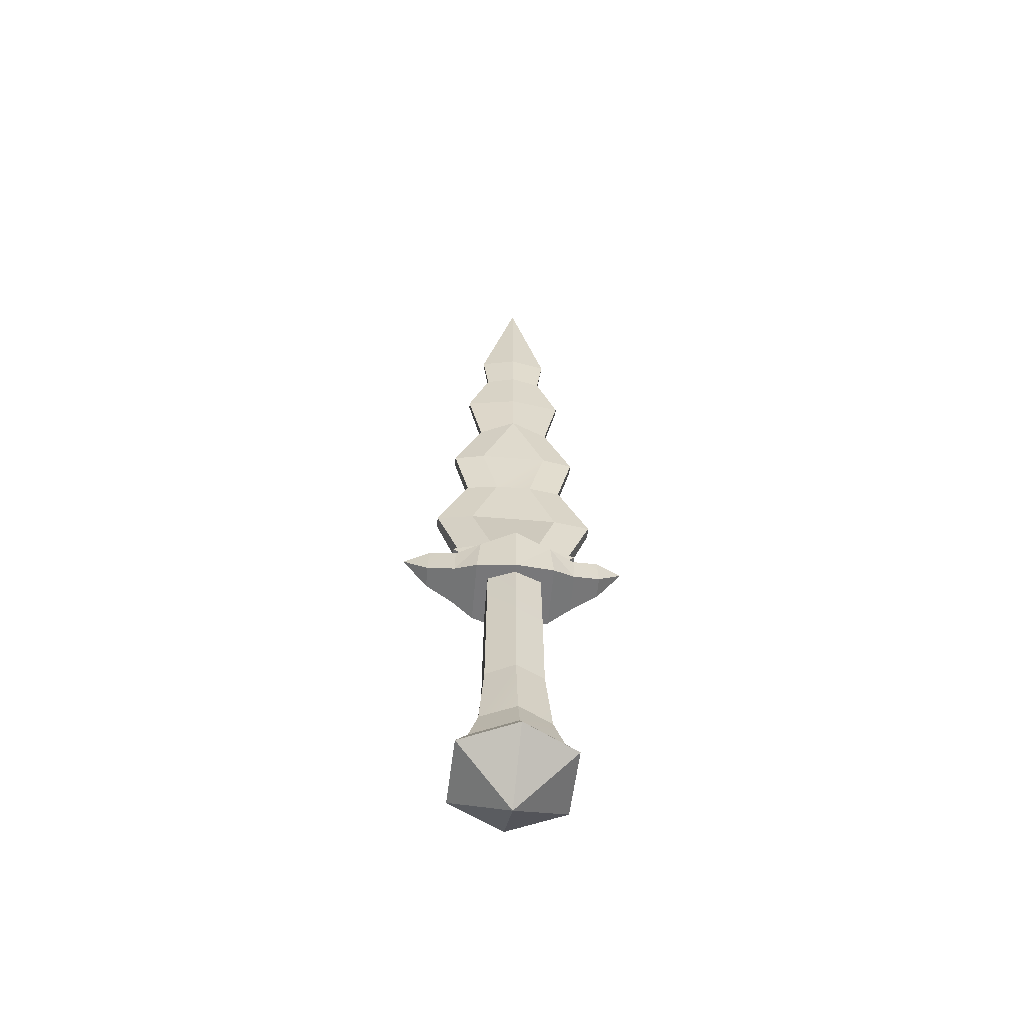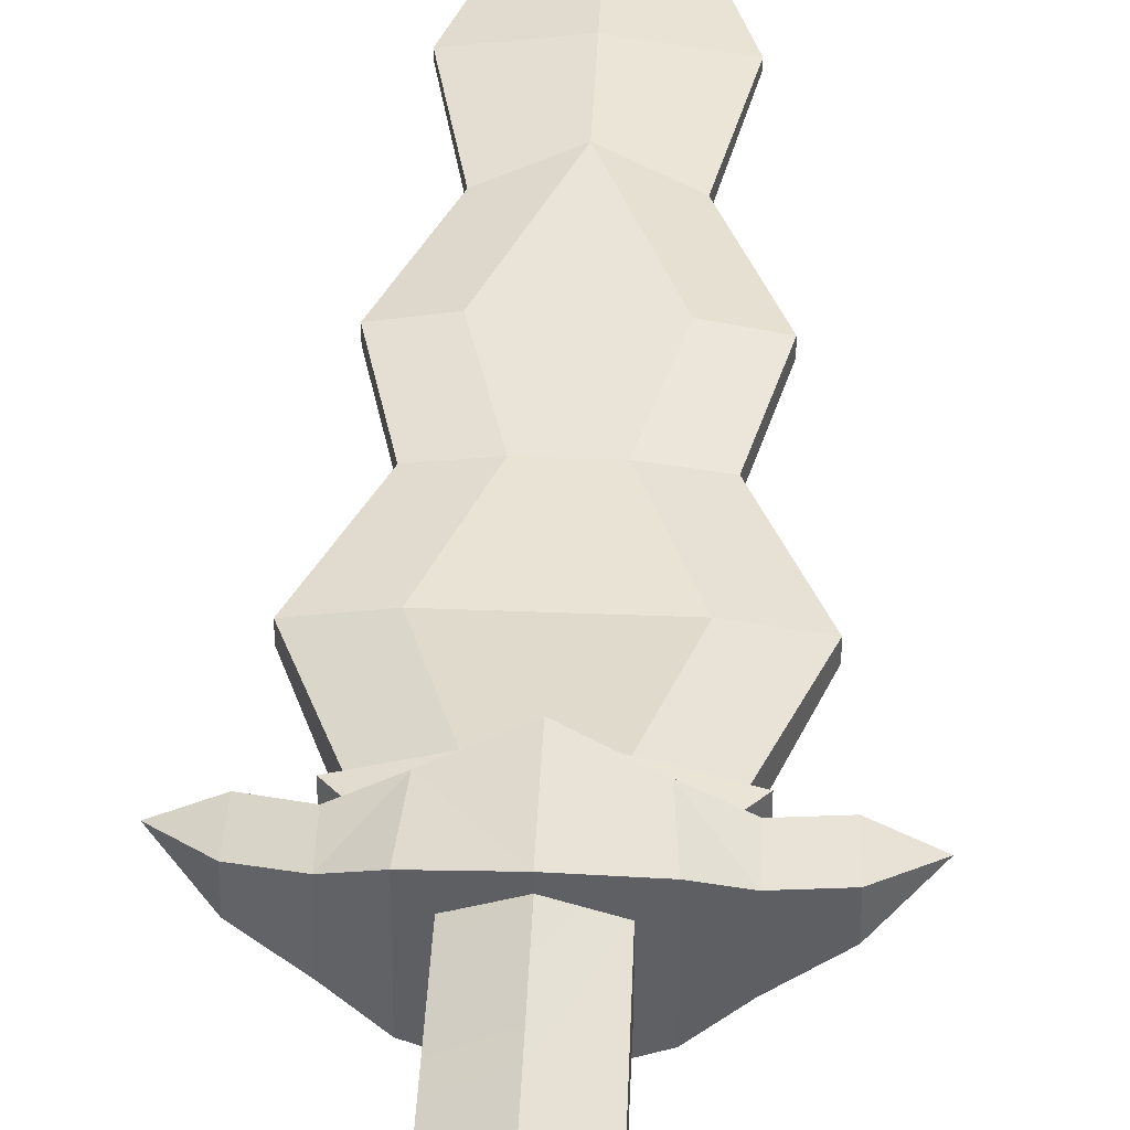
<metadata>
{"format":"obj","ext":"obj","renderer":"f3d","projection":"perspective","resolution":1024,"background":"white","views":[{"elev":-58.0,"azim":175.1,"up":"+Y"},{"elev":42.8,"azim":2.7,"up":"+Z"}]}
</metadata>
<code>
g dualJade
v 0.03422 -0.1157 0.022
v 0.03334 -0.01078 0.02205
v 0.03377 -0.1157 -0.02267
v 0.03292 -0.01078 -0.02268
v 0.03213 0.08924 -0.02241
v 0.03213 0.08924 0.02241
v 0.04679 0.07744 0.03937
v 0.04276 0.1234 0.03945
v 0.07235 0.08768 0.02499
v 0.04276 0.1234 0.03945
v 0.07235 0.121 0.02499
v 0.07235 0.08768 0.02499
v 0.04276 0.1234 -0.03945
v 0.07235 0.121 -0.02499
v 0.04276 0.1234 0.03945
v 0.07235 0.121 0.02499
v 0.04679 0.07744 -0.03937
v 0.07235 0.08768 -0.02499
v 0.04276 0.1234 -0.03945
v 0.07235 0.08768 -0.02499
v 0.07235 0.121 -0.02499
v 0.04276 0.1234 -0.03945
v 0.07235 0.08768 0.02499
v 0.07235 0.08768 -0.02499
v 0.04679 0.07744 0.03937
v 0.04679 0.07744 -0.03937
v 0.1057 0.1023 0.0133
v 0.1057 0.1023 -0.0133
v -2.526e-10 0.6763 0.01037
v -2.526e-10 0.847 0.0006134
v 0.04324 0.6763 0.001953
v -2.526e-10 0.847 -0.0006134
v -2.526e-10 0.6763 -0.01037
v 0.04324 0.6763 -0.001953
v 0.04324 0.6763 0.001953
v -2.526e-10 0.847 0.0006134
v -2.526e-10 0.847 -0.0006134
v 0.04324 0.6763 -0.001953
v 0.03625 0.6193 0.002353
v -6.513e-07 0.6191 0.0104
v -2.526e-10 0.6763 0.01037
v 0.04324 0.6763 0.001953
v 0.04324 0.6763 -0.001953
v 0.03625 0.6193 -0.002353
v 0.03625 0.6193 0.002353
v 0.04324 0.6763 0.001953
v -2.526e-10 0.6763 -0.01037
v -2.526e-10 0.6191 -0.0104
v 0.03625 0.6193 -0.002353
v 0.04324 0.6763 -0.001953
v 0.02859 0.1456 0.02757
v 0.0755 0.1398 0.01924
v 0.05546 0.1148 0.02316
v 0.0271 0.115 0.02823
v 0.05546 0.1148 0.02316
v 0.0755 0.1398 0.01924
v 0.0755 0.1398 -0.01924
v 0.05546 0.1148 -0.02316
v 0.02623 0.1226 -0.02838
v 0.05546 0.1148 -0.02316
v 0.0755 0.1398 -0.01924
v 0.02848 0.1456 -0.02759
v 0.06619 0.1473 0.009889
v 0.0755 0.1398 0.01924
v 0.02859 0.1456 0.02757
v 0.06619 0.1473 -0.009889
v 0.0755 0.1398 -0.01924
v 0.0755 0.1398 0.01924
v 0.06619 0.1473 0.009889
v 0.02848 0.1456 -0.02759
v 0.0755 0.1398 -0.01924
v 0.06619 0.1473 -0.009889
v 0.03422 -0.1157 0.022
v 0.0003888 -0.1157 0.03912
v 0.03334 -0.01078 0.02205
v 0.0003735 -0.01078 0.03918
v 0.03213 0.08924 0.02241
v -0 0.08924 0.03926
v -0 0.06896 -0.0492
v -0 0.06896 0.0492
v 0.04679 0.07744 -0.03937
v 0.04679 0.07744 0.03937
v -0 0.1405 -0.0492
v -0 0.06896 -0.0492
v 0.04276 0.1234 -0.03945
v -0 0.06896 -0.0492
v 0.04679 0.07744 -0.03937
v 0.04276 0.1234 -0.03945
v -0 0.1405 0.0492
v -0 0.1405 -0.0492
v 0.04276 0.1234 0.03945
v 0.04276 0.1234 -0.03945
v -0 0.1405 0.0492
v 0.04276 0.1234 0.03945
v -0 0.06896 0.0492
v 0.04276 0.1234 0.03945
v 0.04679 0.07744 0.03937
v -0 0.06896 0.0492
v 0.03377 -0.1157 -0.02267
v 0.03292 -0.01078 -0.02268
v -0.00039 -0.1157 -0.03912
v -0.0003741 -0.01078 -0.03919
v 0.03213 0.08924 -0.02241
v -0 0.08924 -0.03926
v -0.03377 -0.1157 0.02267
v -0.03422 -0.1157 -0.022
v -0.03292 -0.01078 0.02268
v -0.03334 -0.01078 -0.02205
v -0.03213 0.08924 0.02241
v -0.03213 0.08924 -0.02241
v -2.526e-10 0.6763 0.01037
v -0.04324 0.6763 0.001953
v -2.526e-10 0.847 0.0006134
v -2.526e-10 0.847 -0.0006134
v -0.04324 0.6763 -0.001953
v -2.526e-10 0.6763 -0.01037
v -0.04324 0.6763 0.001953
v -0.04324 0.6763 -0.001953
v -2.526e-10 0.847 -0.0006134
v -2.526e-10 0.847 0.0006134
v -0.03625 0.6193 -0.002353
v -0.04324 0.6763 -0.001953
v -0.04324 0.6763 0.001953
v -0.03625 0.6193 0.002353
v -0.0271 0.115 0.02823
v -0.05546 0.1148 0.02316
v -0.0755 0.1398 0.01924
v -0.02859 0.1456 0.02757
v -0.05546 0.1148 0.02316
v -0.05546 0.1148 -0.02316
v -0.0755 0.1398 -0.01924
v -0.0755 0.1398 0.01924
v -0.02848 0.1456 -0.02759
v -0.0755 0.1398 -0.01924
v -0.05546 0.1148 -0.02316
v -0.02623 0.1226 -0.02838
v -0.06619 0.1473 0.009889
v -0.02859 0.1456 0.02757
v -0.0755 0.1398 0.01924
v -0.06619 0.1473 -0.009889
v -0.06619 0.1473 0.009889
v -0.0755 0.1398 0.01924
v -0.0755 0.1398 -0.01924
v -0.02848 0.1456 -0.02759
v -0.06619 0.1473 -0.009889
v -0.0755 0.1398 -0.01924
v 0.0003735 -0.01078 0.03918
v 0.0003888 -0.1157 0.03912
v -0.03292 -0.01078 0.02268
v -0.03377 -0.1157 0.02267
v -0.03213 0.08924 0.02241
v -0 0.08924 0.03926
v -0 0.06896 -0.0492
v -0.04679 0.07744 -0.03937
v -0 0.06896 0.0492
v -0.04679 0.07744 0.03937
v -0 0.1405 -0.0492
v -0.04276 0.1234 -0.03945
v -0 0.06896 -0.0492
v -0.04276 0.1234 -0.03945
v -0.04679 0.07744 -0.03937
v -0 0.06896 -0.0492
v -0 0.1405 0.0492
v -0.04276 0.1234 0.03945
v -0 0.1405 -0.0492
v -0.04276 0.1234 -0.03945
v -0 0.1405 0.0492
v -0 0.06896 0.0492
v -0.04276 0.1234 0.03945
v -0 0.06896 0.0492
v -0.04679 0.07744 0.03937
v -0.04276 0.1234 0.03945
v -0.0003741 -0.01078 -0.03919
v -0.03334 -0.01078 -0.02205
v -0.00039 -0.1157 -0.03912
v -0.03422 -0.1157 -0.022
v -0.03213 0.08924 -0.02241
v -0 0.08924 -0.03926
v -0.07289 0.1204 0.02499
v -0.04276 0.1234 0.03945
v -0.07289 0.08832 0.02499
v -0.04276 0.1234 0.03945
v -0.04679 0.07744 0.03937
v -0.07289 0.08832 0.02499
v -0.07289 0.1204 -0.02499
v -0.04276 0.1234 -0.03945
v -0.07289 0.1204 0.02499
v -0.04276 0.1234 0.03945
v -0.07289 0.1204 -0.02499
v -0.07289 0.08832 -0.02499
v -0.04276 0.1234 -0.03945
v -0.07289 0.08832 -0.02499
v -0.04679 0.07744 -0.03937
v -0.04276 0.1234 -0.03945
v -0.04679 0.07744 0.03937
v -0.04679 0.07744 -0.03937
v -0.07289 0.08832 0.02499
v -0.07289 0.08832 -0.02499
v -0.04324 0.6763 0.001953
v -2.526e-10 0.6763 0.01037
v -6.513e-07 0.6191 0.0104
v -0.03625 0.6193 0.002353
v -2.526e-10 0.6763 -0.01037
v -0.04324 0.6763 -0.001953
v -0.03625 0.6193 -0.002353
v -2.526e-10 0.6191 -0.0104
v 0.07235 0.08768 -0.02499
v 0.1057 0.1023 -0.0133
v 0.07235 0.121 -0.02499
v 0.1044 0.1357 -0.0133
v 0.07235 0.121 -0.02499
v 0.1044 0.1357 -0.0133
v 0.07235 0.121 0.02499
v 0.1044 0.1357 0.0133
v 0.07235 0.08768 0.02499
v 0.07235 0.121 0.02499
v 0.1057 0.1023 0.0133
v 0.1044 0.1357 0.0133
v -0.1052 0.1043 0.0133
v -0.1343 0.1349 0.0001806
v -0.1038 0.137 0.0133
v -0.1038 0.137 -0.0133
v -0.1343 0.1349 0.0001806
v -0.1052 0.1043 -0.0133
v 0.001826 -0.1986 0.04617
v 0.04164 -0.1986 0.02474
v 0.002371 -0.2395 0.05962
v 0.05321 -0.2395 0.0316
v 0.001826 -0.1986 0.04617
v 0.002371 -0.2395 0.05962
v -0.03954 -0.1986 0.02796
v -0.05053 -0.2395 0.03572
v -0.03954 -0.1986 0.02796
v -0.05053 -0.2395 0.03572
v -0.04164 -0.1986 -0.02474
v -0.05321 -0.2395 -0.0316
v -0.001827 -0.1986 -0.04617
v -0.04164 -0.1986 -0.02474
v -0.002372 -0.2395 -0.05962
v -0.05321 -0.2395 -0.0316
v -0.001827 -0.1986 -0.04617
v -0.002372 -0.2395 -0.05962
v 0.03954 -0.1986 -0.02796
v 0.05053 -0.2395 -0.03573
v 0.03954 -0.1986 -0.02796
v 0.05053 -0.2395 -0.03573
v 0.04164 -0.1986 0.02474
v 0.05321 -0.2395 0.0316
v 0.002371 -0.2395 0.05962
v 0.05321 -0.2395 0.0316
v 0.003029 -0.2622 0.07629
v 0.0677 -0.2622 0.04041
v 0.05053 -0.2395 -0.03573
v 0.06429 -0.2622 -0.04566
v 0.05321 -0.2395 0.0316
v 0.0677 -0.2622 0.04041
v -0.002372 -0.2395 -0.05962
v -0.003029 -0.2622 -0.07629
v 0.05053 -0.2395 -0.03573
v 0.06429 -0.2622 -0.04566
v -0.002372 -0.2395 -0.05962
v -0.05321 -0.2395 -0.0316
v -0.003029 -0.2622 -0.07629
v -0.0677 -0.2622 -0.04041
v -0.05053 -0.2395 0.03572
v -0.06429 -0.2622 0.04565
v -0.05321 -0.2395 -0.0316
v -0.0677 -0.2622 -0.04041
v 0.002371 -0.2395 0.05962
v 0.003029 -0.2622 0.07629
v -0.05053 -0.2395 0.03572
v -0.06429 -0.2622 0.04565
v 0.06619 0.1473 0.009889
v 0.02859 0.1456 0.02757
v 0.05285 0.2285 0.01322
v 0.09712 0.2285 0.006339
v 0.09712 0.2285 -0.006339
v 0.06619 0.1473 -0.009889
v 0.06619 0.1473 0.009889
v 0.09712 0.2285 0.006339
v 0.02848 0.1456 -0.02759
v 0.06619 0.1473 -0.009889
v 0.09712 0.2285 -0.006339
v 0.05285 0.2285 -0.01322
v -0.09712 0.2285 -0.006339
v -0.06619 0.1473 -0.009889
v -0.02848 0.1456 -0.02759
v -0.05285 0.2285 -0.01322
v -0.06619 0.1473 -0.009889
v -0.09712 0.2285 -0.006339
v -0.09712 0.2285 0.006339
v -0.06619 0.1473 0.009889
v -0.02859 0.1456 0.02757
v -0.06619 0.1473 0.009889
v -0.09712 0.2285 0.006339
v -0.05285 0.2285 0.01322
v 0.1044 0.1357 0.0133
v 0.1358 0.1318 -0.0001807
v 0.1057 0.1023 0.0133
v 0.1057 0.1023 -0.0133
v 0.1358 0.1318 -0.0001807
v 0.1044 0.1357 -0.0133
v -0.07289 0.08832 0.02499
v -0.1052 0.1043 0.0133
v -0.07289 0.1204 0.02499
v -0.1038 0.137 0.0133
v -0.07289 0.1204 0.02499
v -0.1038 0.137 0.0133
v -0.07289 0.1204 -0.02499
v -0.1038 0.137 -0.0133
v -0.07289 0.08832 -0.02499
v -0.07289 0.1204 -0.02499
v -0.1052 0.1043 -0.0133
v -0.1038 0.137 -0.0133
v -0.07289 0.08832 -0.02499
v -0.1052 0.1043 -0.0133
v -0.07289 0.08832 0.02499
v -0.1052 0.1043 0.0133
v -0.1038 0.137 0.0133
v -0.1343 0.1349 0.0001806
v -0.1038 0.137 -0.0133
v 0.1044 0.1357 -0.0133
v 0.1358 0.1318 -0.0001807
v 0.1044 0.1357 0.0133
v 0.09712 0.2285 0.006339
v 0.05285 0.2285 0.01322
v 0.02145 0.31 0.01102
v 0.06004 0.3098 0.005722
v 0.06004 0.3098 -0.005722
v 0.09712 0.2285 -0.006339
v 0.09712 0.2285 0.006339
v 0.06004 0.3098 0.005722
v 0.05285 0.2285 -0.01322
v 0.09712 0.2285 -0.006339
v 0.06004 0.3098 -0.005722
v 0.02146 0.31 -0.01102
v -0.06004 0.3098 -0.005722
v -0.09712 0.2285 -0.006339
v -0.05285 0.2285 -0.01322
v -0.02146 0.31 -0.01102
v -0.09712 0.2285 -0.006339
v -0.06004 0.3098 -0.005722
v -0.06004 0.3098 0.005722
v -0.09712 0.2285 0.006339
v -0.05285 0.2285 0.01322
v -0.09712 0.2285 0.006339
v -0.06004 0.3098 0.005722
v -0.02146 0.31 0.01102
v 0.06004 0.3098 0.005722
v 0.02145 0.31 0.01102
v 0.04105 0.386 0.01192
v 0.07822 0.3856 0.005367
v 0.07822 0.3856 -0.005367
v 0.06004 0.3098 -0.005722
v 0.06004 0.3098 0.005722
v 0.07822 0.3856 0.005367
v 0.02146 0.31 -0.01102
v 0.06004 0.3098 -0.005722
v 0.07822 0.3856 -0.005367
v 0.04105 0.386 -0.01192
v -0.07822 0.3856 -0.005367
v -0.06004 0.3098 -0.005722
v -0.02146 0.31 -0.01102
v -0.04105 0.386 -0.01192
v -0.06004 0.3098 -0.005722
v -0.07822 0.3856 -0.005367
v -0.07822 0.3856 0.005367
v -0.06004 0.3098 0.005722
v -0.02146 0.31 0.01102
v -0.06004 0.3098 0.005722
v -0.07822 0.3856 0.005367
v -0.04105 0.386 0.01192
v 0.07822 0.3856 0.005367
v 0.04105 0.386 0.01192
v -6.513e-07 0.4836 0.01211
v 0.04441 0.4633 0.004725
v 0.04441 0.4633 -0.004725
v 0.07822 0.3856 -0.005367
v 0.07822 0.3856 0.005367
v 0.04441 0.4633 0.004725
v 0.04105 0.386 -0.01192
v 0.07822 0.3856 -0.005367
v 0.04441 0.4633 -0.004725
v -2.526e-10 0.4836 -0.01211
v -0.04441 0.4633 -0.004725
v -0.07822 0.3856 -0.005367
v -0.04105 0.386 -0.01192
v -2.526e-10 0.4836 -0.01211
v -0.07822 0.3856 -0.005367
v -0.04441 0.4633 -0.004725
v -0.04441 0.4633 0.004725
v -0.07822 0.3856 0.005367
v -0.04105 0.386 0.01192
v -0.07822 0.3856 0.005367
v -0.04441 0.4633 0.004725
v -6.513e-07 0.4836 0.01211
v -6.513e-07 0.4836 0.01211
v -0.04441 0.4633 0.004725
v -0.06215 0.5478 0.003026
v -1.302e-06 0.5489 0.01147
v 0.06215 0.5478 -0.003026
v 0.04441 0.4633 -0.004725
v 0.04441 0.4633 0.004725
v 0.06215 0.5478 0.003026
v -2.526e-10 0.5489 -0.01147
v -0.06215 0.5478 -0.003026
v -0.04441 0.4633 -0.004725
v -2.526e-10 0.4836 -0.01211
v -0.04441 0.4633 -0.004725
v -0.06215 0.5478 -0.003026
v -0.06215 0.5478 0.003026
v -0.04441 0.4633 0.004725
v 0.06215 0.5478 0.003026
v -1.302e-06 0.5489 0.01147
v -6.513e-07 0.6191 0.0104
v 0.03625 0.6193 0.002353
v 0.03625 0.6193 -0.002353
v 0.06215 0.5478 -0.003026
v 0.06215 0.5478 0.003026
v 0.03625 0.6193 0.002353
v -2.526e-10 0.6191 -0.0104
v -2.526e-10 0.5489 -0.01147
v 0.06215 0.5478 -0.003026
v 0.03625 0.6193 -0.002353
v -0.03625 0.6193 -0.002353
v -0.06215 0.5478 -0.003026
v -2.526e-10 0.5489 -0.01147
v -2.526e-10 0.6191 -0.0104
v -0.06215 0.5478 -0.003026
v -0.03625 0.6193 -0.002353
v -0.03625 0.6193 0.002353
v -0.06215 0.5478 0.003026
v -6.513e-07 0.6191 0.0104
v -1.302e-06 0.5489 0.01147
v -0.06215 0.5478 0.003026
v -0.03625 0.6193 0.002353
v -0.1052 0.1043 -0.0133
v -0.1343 0.1349 0.0001806
v -0.1052 0.1043 0.0133
v 0.1057 0.1023 0.0133
v 0.1358 0.1318 -0.0001807
v 0.1057 0.1023 -0.0133
v 0.02848 0.1456 -0.02759
v 0.05285 0.2285 -0.01322
v -0.05285 0.2285 -0.01322
v -0.02848 0.1456 -0.02759
v 0.05285 0.2285 -0.01322
v 0.02146 0.31 -0.01102
v -0.02146 0.31 -0.01102
v -0.05285 0.2285 -0.01322
v 0.02146 0.31 -0.01102
v -0.04105 0.386 -0.01192
v 0.04105 0.386 -0.01192
v -0.02859 0.1456 0.02757
v -0.05285 0.2285 0.01322
v 0.05285 0.2285 0.01322
v 0.02859 0.1456 0.02757
v 0.02859 0.1456 0.02757
v 0.0271 0.115 0.02823
v -0.0271 0.115 0.02823
v -0.02859 0.1456 0.02757
v -0.02848 0.1456 -0.02759
v -0.02623 0.1226 -0.02838
v 0.02623 0.1226 -0.02838
v 0.02848 0.1456 -0.02759
v -0.05285 0.2285 0.01322
v -0.02146 0.31 0.01102
v 0.02145 0.31 0.01102
v 0.05285 0.2285 0.01322
v -0.02146 0.31 0.01102
v -0.04105 0.386 0.01192
v 0.04105 0.386 0.01192
v 0.02145 0.31 0.01102
v 0.04105 0.386 -0.01192
v -2.526e-10 0.4836 -0.01211
v -0.04105 0.386 -0.01192
v -0.04105 0.386 0.01192
v -6.513e-07 0.4836 0.01211
v 0.04105 0.386 0.01192
v -6.513e-07 0.4836 0.01211
v -1.302e-06 0.5489 0.01147
v 0.06215 0.5478 0.003026
v 0.04441 0.4633 0.004725
v -2.526e-10 0.5489 -0.01147
v -2.526e-10 0.4836 -0.01211
v 0.04441 0.4633 -0.004725
v 0.06215 0.5478 -0.003026
v 0.03954 -0.1986 -0.02796
v 0.04164 -0.1986 0.02474
v 0.03377 -0.1157 -0.02267
v 0.03422 -0.1157 0.022
v 0.03377 -0.1157 -0.02267
v -0.00039 -0.1157 -0.03912
v 0.03954 -0.1986 -0.02796
v -0.001827 -0.1986 -0.04617
v -0.00039 -0.1157 -0.03912
v -0.03422 -0.1157 -0.022
v -0.001827 -0.1986 -0.04617
v -0.04164 -0.1986 -0.02474
v -0.03954 -0.1986 0.02796
v -0.04164 -0.1986 -0.02474
v -0.03377 -0.1157 0.02267
v -0.03422 -0.1157 -0.022
v 0.001826 -0.1986 0.04617
v -0.03954 -0.1986 0.02796
v 0.0003888 -0.1157 0.03912
v -0.03377 -0.1157 0.02267
v 0.04164 -0.1986 0.02474
v 0.001826 -0.1986 0.04617
v 0.03422 -0.1157 0.022
v 0.0003888 -0.1157 0.03912
v -0.003029 -0.2622 -0.07629
v -0.0677 -0.2622 -0.04041
v -9.005e-08 -0.3136 -1.214e-06
v 0.0677 -0.2622 0.04041
v -9.005e-08 -0.3136 -1.214e-06
v 0.003029 -0.2622 0.07629
v -9.005e-08 -0.3136 -1.214e-06
v -0.06429 -0.2622 0.04565
v 0.003029 -0.2622 0.07629
v -9.005e-08 -0.3136 -1.214e-06
v -0.0677 -0.2622 -0.04041
v -0.06429 -0.2622 0.04565
v 0.06429 -0.2622 -0.04566
v -0.003029 -0.2622 -0.07629
v -9.005e-08 -0.3136 -1.214e-06
v 0.0677 -0.2622 0.04041
v 0.06429 -0.2622 -0.04566
v -9.005e-08 -0.3136 -1.214e-06
g dualJade_0
f 3 2 1
f 3 4 2
f 5 2 4
f 5 6 2
f 9 8 7
f 12 11 10
f 15 14 13
f 15 16 14
f 19 18 17
f 22 21 20
f 25 24 23
f 25 26 24
f 24 27 23
f 24 28 27
f 31 30 29
f 34 33 32
f 37 36 35
f 38 37 35
f 41 40 39
f 42 41 39
f 45 44 43
f 46 45 43
f 49 48 47
f 50 49 47
f 53 52 51
f 54 53 51
f 57 56 55
f 58 57 55
f 61 60 59
f 62 61 59
f 65 64 63
f 68 67 66
f 69 68 66
f 72 71 70
f 75 74 73
f 75 76 74
f 77 76 75
f 77 78 76
f 81 80 79
f 81 82 80
f 85 84 83
f 88 87 86
f 91 90 89
f 91 92 90
f 95 94 93
f 98 97 96
f 101 100 99
f 101 102 100
f 102 103 100
f 102 104 103
f 107 106 105
f 107 108 106
f 109 108 107
f 109 110 108
f 113 112 111
f 116 115 114
f 119 118 117
f 120 119 117
f 123 122 121
f 124 123 121
f 127 126 125
f 128 127 125
f 131 130 129
f 132 131 129
f 135 134 133
f 136 135 133
f 139 138 137
f 142 141 140
f 143 142 140
f 146 145 144
f 149 148 147
f 149 150 148
f 151 149 147
f 151 147 152
f 155 154 153
f 155 156 154
f 159 158 157
f 162 161 160
f 165 164 163
f 165 166 164
f 169 168 167
f 172 171 170
f 175 174 173
f 175 176 174
f 173 174 177
f 173 177 178
f 181 180 179
f 184 183 182
f 187 186 185
f 187 188 186
f 191 190 189
f 194 193 192
f 197 196 195
f 197 198 196
f 201 200 199
f 202 201 199
f 205 204 203
f 206 205 203
f 209 208 207
f 209 210 208
f 213 212 211
f 213 214 212
f 217 216 215
f 217 218 216
f 221 220 219
f 224 223 222
f 227 226 225
f 227 228 226
f 231 230 229
f 231 232 230
f 235 234 233
f 235 236 234
f 239 238 237
f 239 240 238
f 243 242 241
f 243 244 242
f 247 246 245
f 247 248 246
f 251 250 249
f 251 252 250
f 255 254 253
f 255 256 254
f 259 258 257
f 259 260 258
f 263 262 261
f 263 264 262
f 267 266 265
f 267 268 266
f 271 270 269
f 271 272 270
f 275 274 273
f 276 275 273
f 279 278 277
f 280 279 277
f 283 282 281
f 284 283 281
f 287 286 285
f 288 287 285
f 291 290 289
f 292 291 289
f 295 294 293
f 296 295 293
f 299 298 297
f 302 301 300
f 305 304 303
f 305 306 304
f 309 308 307
f 309 310 308
f 313 312 311
f 313 314 312
f 317 316 315
f 317 318 316
f 321 320 319
f 324 323 322
f 327 326 325
f 328 327 325
f 331 330 329
f 332 331 329
f 335 334 333
f 336 335 333
f 339 338 337
f 340 339 337
f 343 342 341
f 344 343 341
f 347 346 345
f 348 347 345
f 351 350 349
f 352 351 349
f 355 354 353
f 356 355 353
f 359 358 357
f 360 359 357
f 363 362 361
f 364 363 361
f 367 366 365
f 368 367 365
f 371 370 369
f 372 371 369
f 375 374 373
f 376 375 373
f 379 378 377
f 380 379 377
f 383 382 381
f 384 383 381
f 387 386 385
f 388 387 385
f 391 390 389
f 392 391 389
f 395 394 393
f 396 395 393
f 399 398 397
f 400 399 397
f 403 402 401
f 404 403 401
f 407 406 405
f 408 407 405
f 411 410 409
f 412 411 409
f 415 414 413
f 416 415 413
f 419 418 417
f 420 419 417
f 423 422 421
f 424 423 421
f 427 426 425
f 428 427 425
f 431 430 429
f 432 431 429
f 435 434 433
f 436 435 433
f 439 438 437
f 442 441 440
f 445 444 443
f 446 445 443
f 449 448 447
f 450 449 447
f 449 452 451
f 452 453 451
f 456 455 454
f 457 456 454
f 460 459 458
f 461 460 458
f 464 463 462
f 465 464 462
f 468 467 466
f 469 468 466
f 472 471 470
f 473 472 470
f 476 475 474
f 479 478 477
f 482 481 480
f 483 482 480
f 486 485 484
f 487 486 484
f 490 489 488
f 490 491 489
f 494 493 492
f 494 495 493
f 498 497 496
f 498 499 497
f 502 501 500
f 502 503 501
f 506 505 504
f 506 507 505
f 510 509 508
f 510 511 509
f 514 513 512
f 517 516 515
f 520 519 518
f 523 522 521
f 526 525 524
f 529 528 527

</code>
